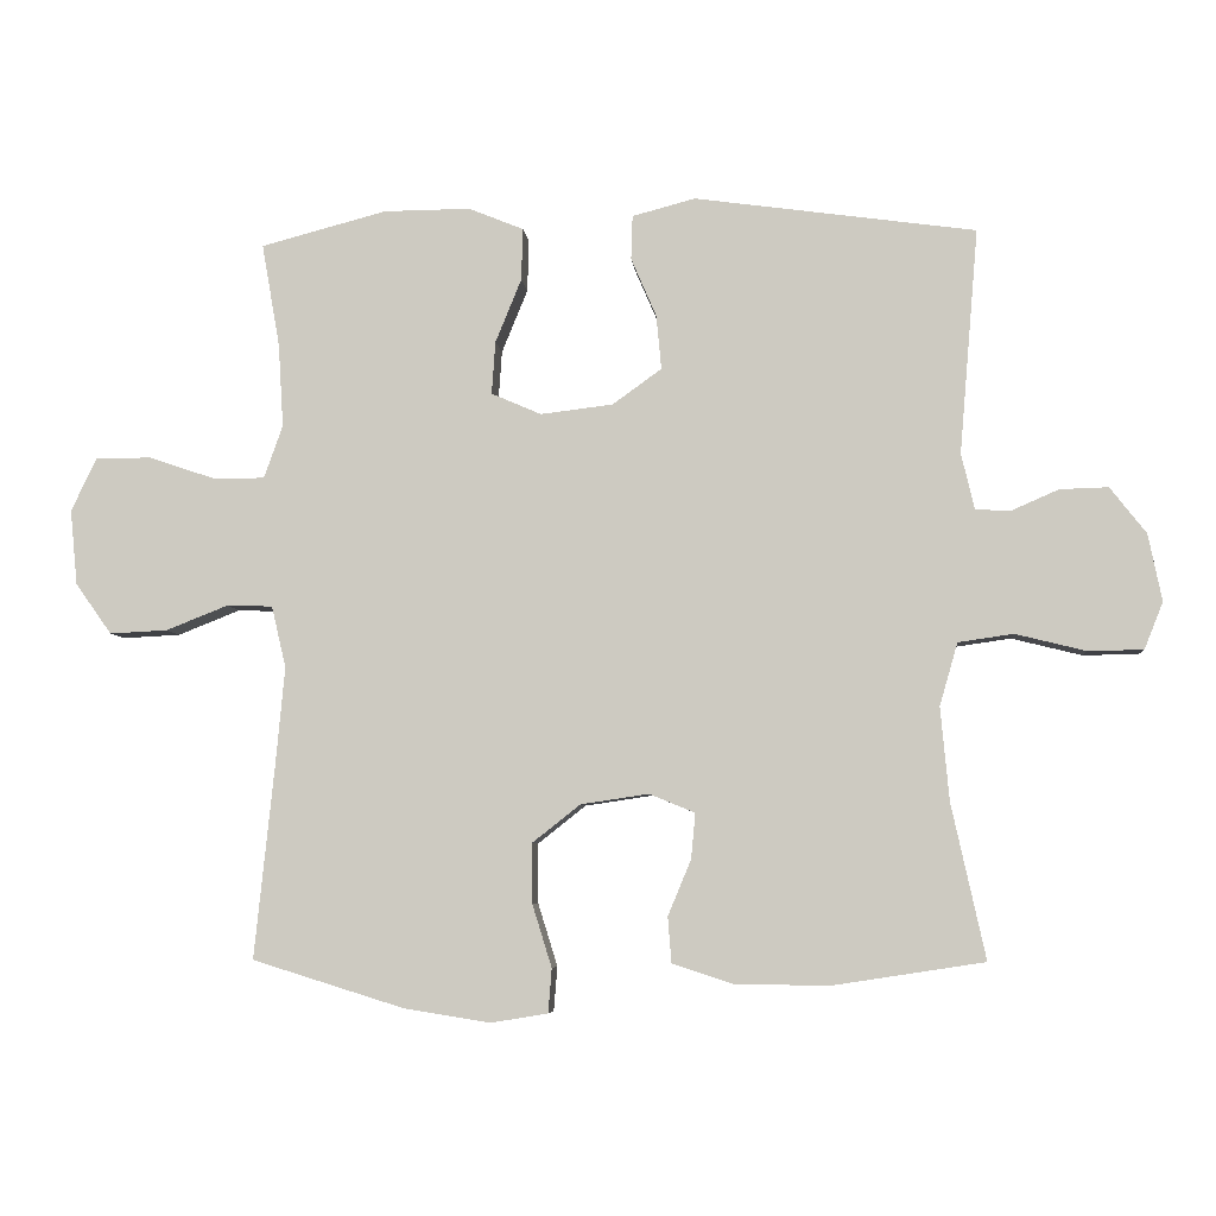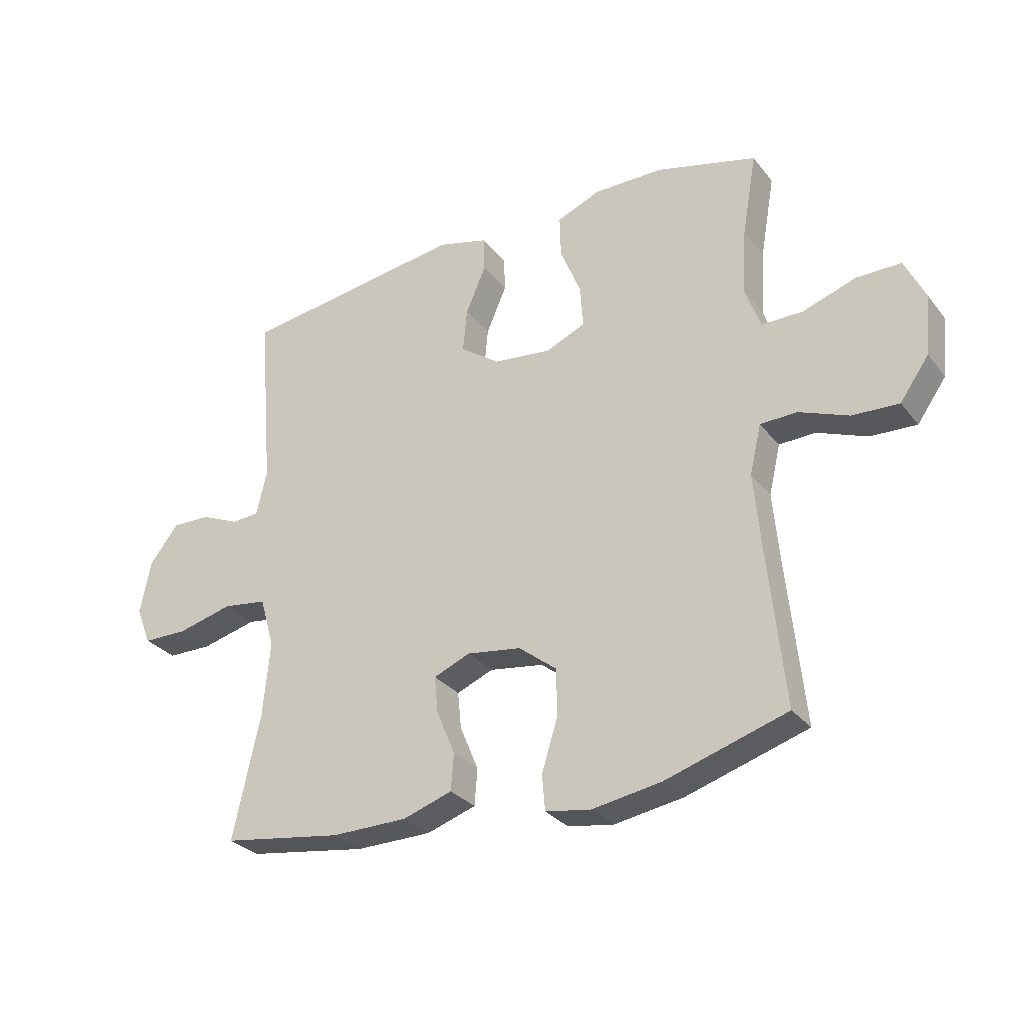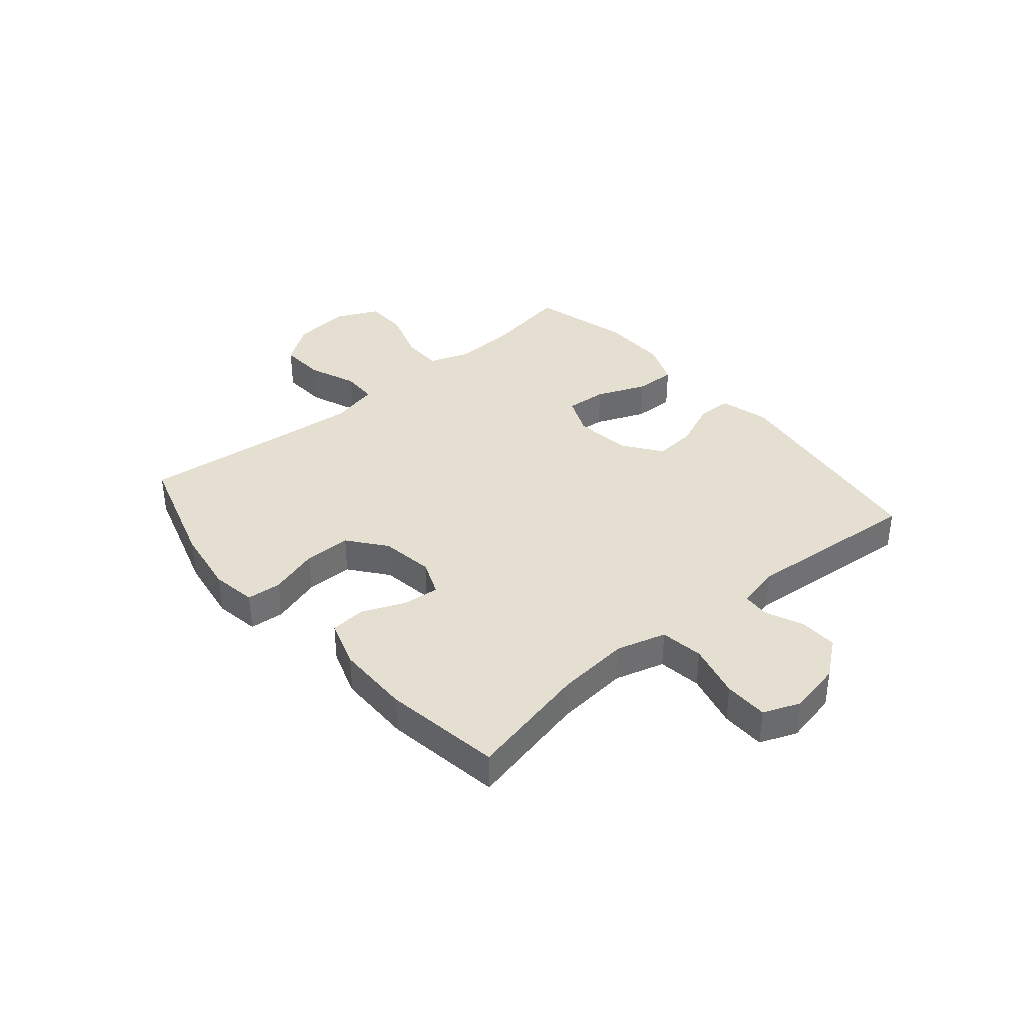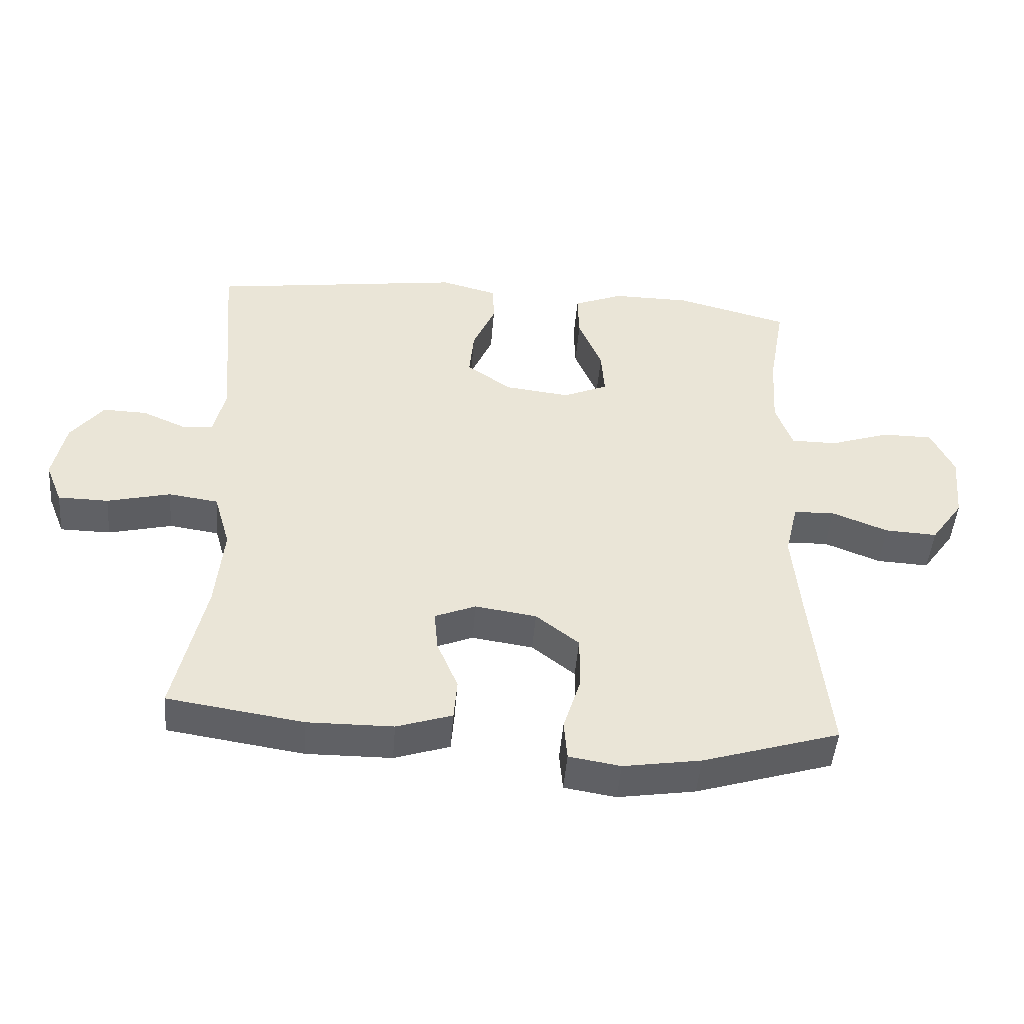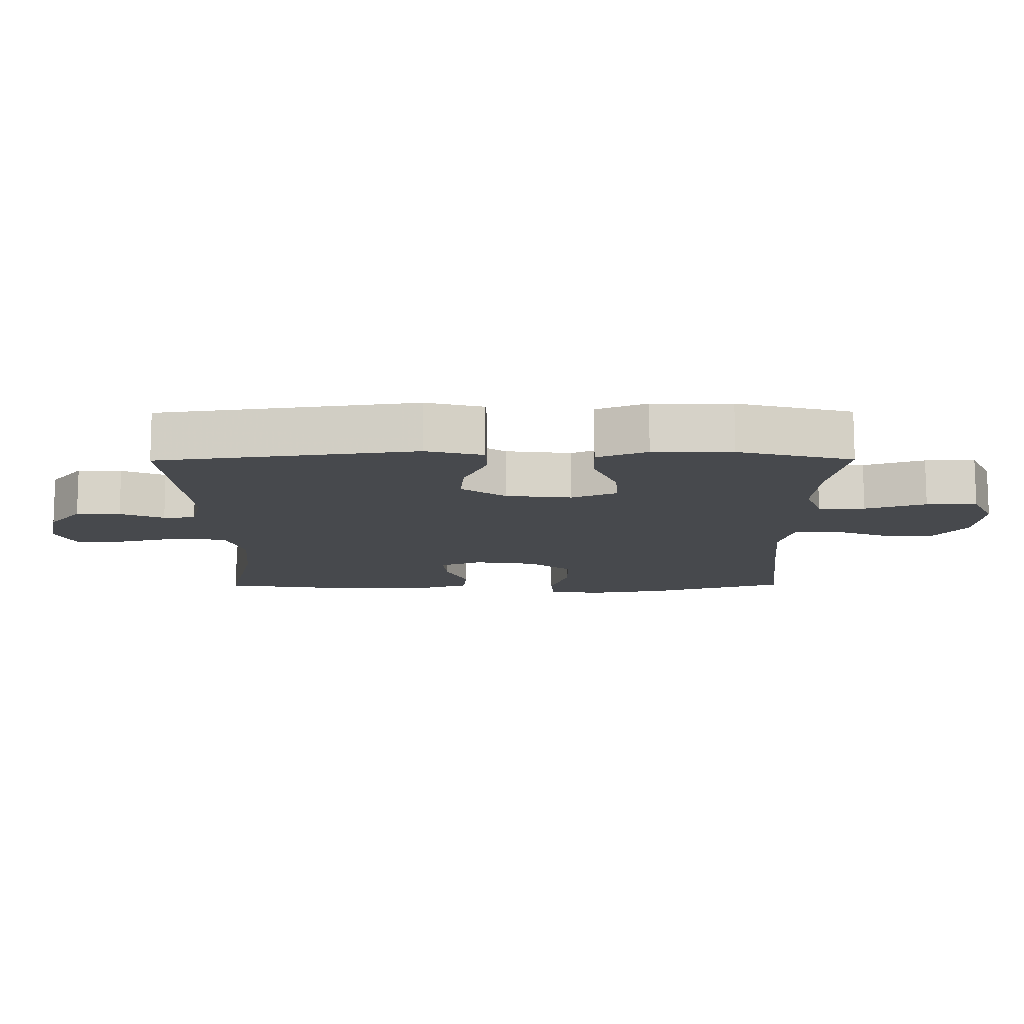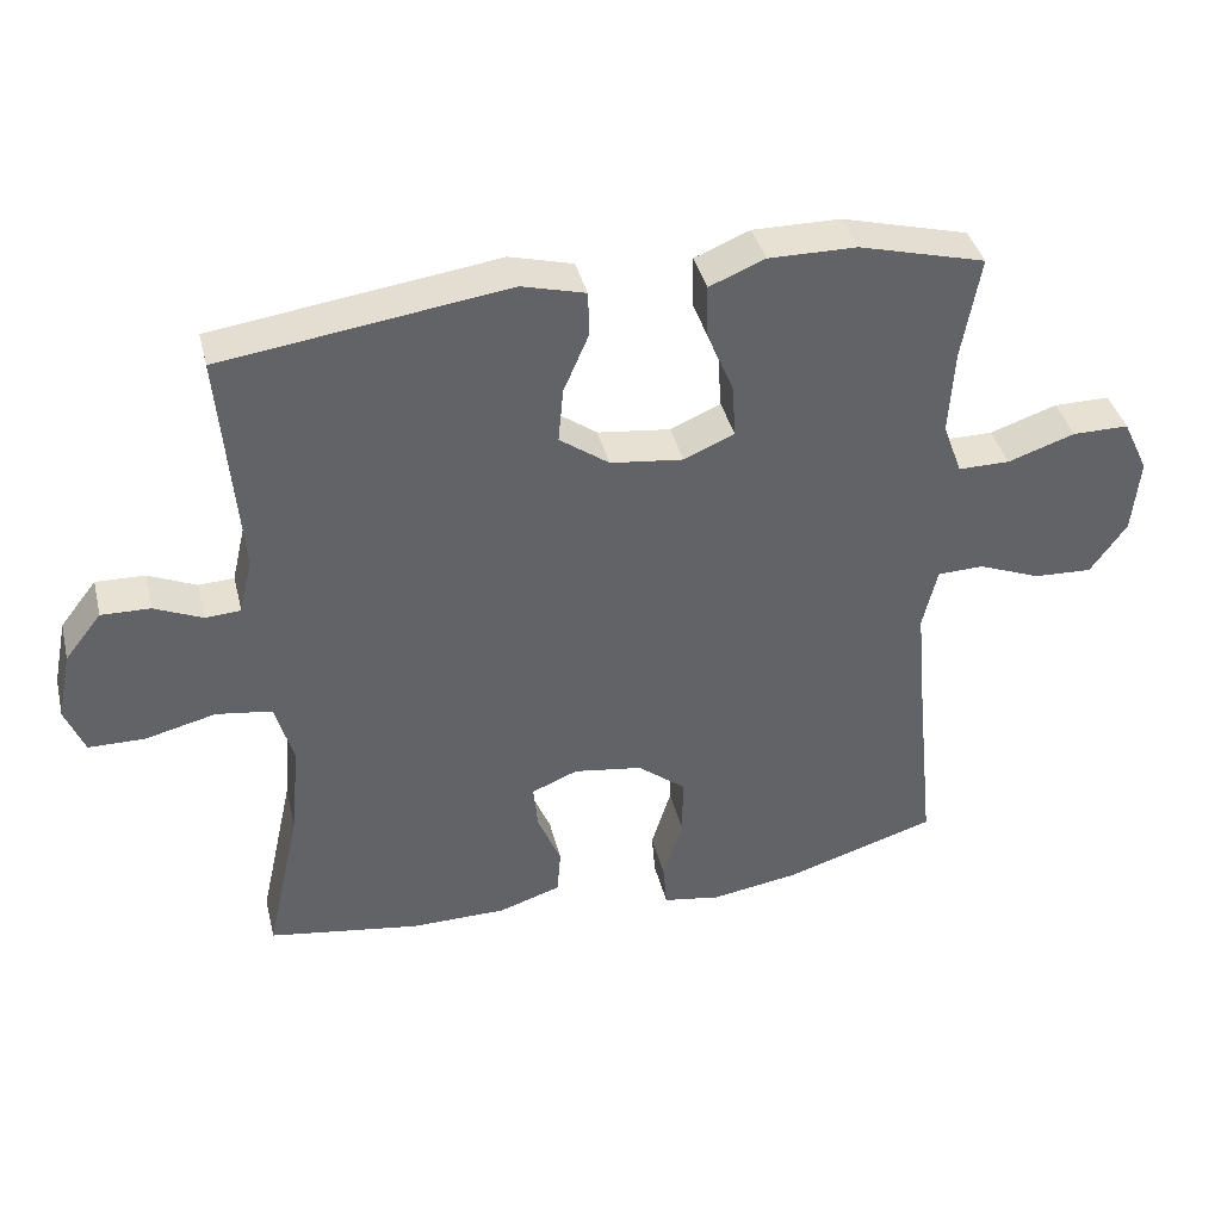
<metadata>
{"format":"obj","ext":"obj","renderer":"f3d","projection":"perspective","resolution":1024,"background":"white","views":[{"elev":-5.9,"azim":-174.8,"up":"+Z"},{"elev":-29.6,"azim":30.8,"up":"+Z"},{"elev":37.4,"azim":-130.3,"up":"+Y"},{"elev":-47.3,"azim":-4.6,"up":"+Z"},{"elev":77.9,"azim":-0.1,"up":"+Z"},{"elev":39.6,"azim":-13.7,"up":"+Z"}]}
</metadata>
<code>
v -0.5 0.07 0.5
v -0.111 0.07 0.554
v -0.024 0.07 0.531
v -0.022 0.07 0.47
v -0.057 0.07 0.389
v -0.064 0.07 0.314
v 0.004 0.07 0.265
v 0.104 0.07 0.253
v 0.173 0.07 0.283
v 0.168 0.07 0.356
v 0.132 0.07 0.444
v 0.13 0.07 0.516
v 0.206 0.07 0.547
v 0.326 0.07 0.546
v 0.5 0.07 0.5
v 0.475 0.07 0.357
v 0.468 0.07 0.242
v 0.494 0.07 0.169
v 0.565 0.07 0.169
v 0.657 0.07 0.2
v 0.734 0.07 0.2
v 0.769 0.07 0.126
v 0.759 0.07 0.022
v 0.709 0.07 -0.048
v 0.629 0.07 -0.044
v 0.543 0.07 -0.01
v 0.48 0.07 -0.012
v 0.46 0.07 -0.097
v 0.472 0.07 -0.228
v 0.5 0.07 -0.5
v 0.29 0.07 -0.565
v 0.171 0.07 -0.584
v 0.092 0.07 -0.571
v 0.087 0.07 -0.51
v 0.114 0.07 -0.423
v 0.114 0.07 -0.34
v 0.048 0.07 -0.288
v -0.046 0.07 -0.274
v -0.109 0.07 -0.3
v -0.103 0.07 -0.363
v -0.071 0.07 -0.44
v -0.076 0.07 -0.503
v -0.161 0.07 -0.531
v -0.292 0.07 -0.532
v -0.5 0.07 -0.5
v -0.453 0.07 -0.286
v -0.441 0.07 -0.157
v -0.466 0.07 -0.07
v -0.542 0.07 -0.059
v -0.639 0.07 -0.083
v -0.716 0.07 -0.082
v -0.742 0.07 -0.017
v -0.723 0.07 0.076
v -0.673 0.07 0.14
v -0.606 0.07 0.138
v -0.54 0.07 0.109
v -0.492 0.07 0.112
v -0.474 0.07 0.189
v -0.5 0 0.5
v -0.111 0 0.554
v -0.024 0 0.531
v -0.022 0 0.47
v -0.057 0 0.389
v -0.064 0 0.314
v 0.004 0 0.265
v 0.104 0 0.253
v 0.173 0 0.283
v 0.168 0 0.356
v 0.132 0 0.444
v 0.13 0 0.516
v 0.206 0 0.547
v 0.326 0 0.546
v 0.5 0 0.5
v 0.475 0 0.357
v 0.468 0 0.242
v 0.494 0 0.169
v 0.565 0 0.169
v 0.657 0 0.2
v 0.734 0 0.2
v 0.769 0 0.126
v 0.759 0 0.022
v 0.709 0 -0.048
v 0.629 0 -0.044
v 0.543 0 -0.01
v 0.48 0 -0.012
v 0.46 0 -0.097
v 0.472 0 -0.228
v 0.5 0 -0.5
v 0.29 0 -0.565
v 0.171 0 -0.584
v 0.092 0 -0.571
v 0.087 0 -0.51
v 0.114 0 -0.423
v 0.114 0 -0.34
v 0.048 0 -0.288
v -0.046 0 -0.274
v -0.109 0 -0.3
v -0.103 0 -0.363
v -0.071 0 -0.44
v -0.076 0 -0.503
v -0.161 0 -0.531
v -0.292 0 -0.532
v -0.5 0 -0.5
v -0.453 0 -0.286
v -0.441 0 -0.157
v -0.466 0 -0.07
v -0.542 0 -0.059
v -0.639 0 -0.083
v -0.716 0 -0.082
v -0.742 0 -0.017
v -0.723 0 0.076
v -0.673 0 0.14
v -0.606 0 0.138
v -0.54 0 0.109
v -0.492 0 0.112
v -0.474 0 0.189
f 53 54 55 56
f 53 56 57
f 52 53 57
f 49 50 51 52
f 48 49 52 57
f 47 48 57 58
f 43 44 45 46
f 43 46 47
f 40 41 42 43
f 39 40 43 47
f 38 39 47 58
f 32 33 34 35
f 32 35 36
f 29 30 31 32
f 28 29 32 36
f 27 28 36 37
f 23 24 25 26
f 23 26 27
f 22 23 27
f 19 20 21 22
f 18 19 22 27
f 17 18 27 37
f 13 14 15 16
f 10 11 12 13
f 9 10 13 16
f 8 9 16 17
f 2 3 4 5
f 2 5 6
f 1 2 6
f 58 1 6 7
f 8 17 37 38
f 7 8 38 58
f 114 113 112 111
f 115 114 111
f 115 111 110
f 110 109 108 107
f 115 110 107 106
f 116 115 106 105
f 104 103 102 101
f 105 104 101
f 101 100 99 98
f 105 101 98 97
f 116 105 97 96
f 93 92 91 90
f 94 93 90
f 90 89 88 87
f 94 90 87 86
f 95 94 86 85
f 84 83 82 81
f 85 84 81
f 85 81 80
f 80 79 78 77
f 85 80 77 76
f 95 85 76 75
f 74 73 72 71
f 71 70 69 68
f 74 71 68 67
f 75 74 67 66
f 63 62 61 60
f 64 63 60
f 64 60 59
f 65 64 59 116
f 96 95 75 66
f 116 96 66 65
f 1 59 60 2
f 2 60 61 3
f 3 61 62 4
f 4 62 63 5
f 5 63 64 6
f 6 64 65 7
f 7 65 66 8
f 8 66 67 9
f 9 67 68 10
f 10 68 69 11
f 11 69 70 12
f 12 70 71 13
f 13 71 72 14
f 14 72 73 15
f 15 73 74 16
f 16 74 75 17
f 17 75 76 18
f 18 76 77 19
f 19 77 78 20
f 20 78 79 21
f 21 79 80 22
f 22 80 81 23
f 23 81 82 24
f 24 82 83 25
f 25 83 84 26
f 26 84 85 27
f 27 85 86 28
f 28 86 87 29
f 29 87 88 30
f 30 88 89 31
f 31 89 90 32
f 32 90 91 33
f 33 91 92 34
f 34 92 93 35
f 35 93 94 36
f 36 94 95 37
f 37 95 96 38
f 38 96 97 39
f 39 97 98 40
f 40 98 99 41
f 41 99 100 42
f 42 100 101 43
f 43 101 102 44
f 44 102 103 45
f 45 103 104 46
f 46 104 105 47
f 47 105 106 48
f 48 106 107 49
f 49 107 108 50
f 50 108 109 51
f 51 109 110 52
f 52 110 111 53
f 53 111 112 54
f 54 112 113 55
f 55 113 114 56
f 56 114 115 57
f 57 115 116 58
f 58 116 59 1

</code>
